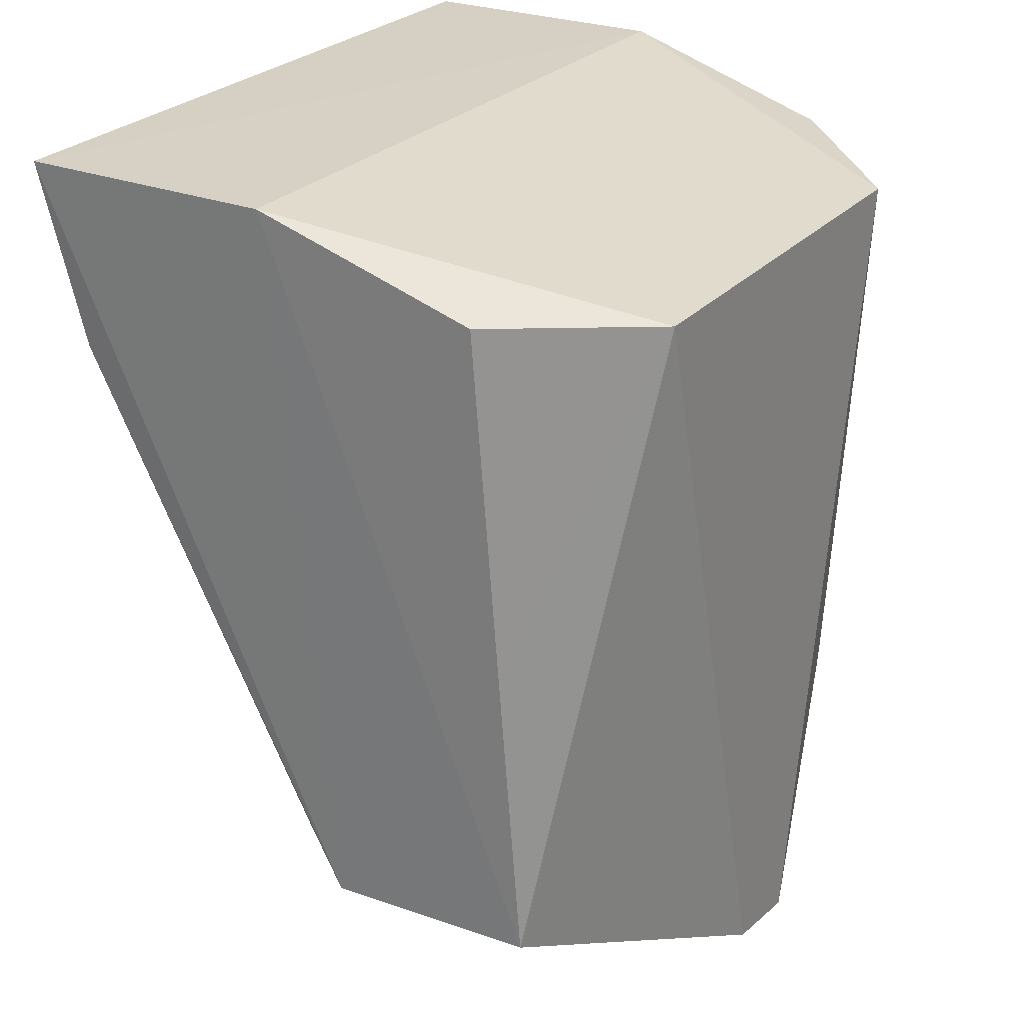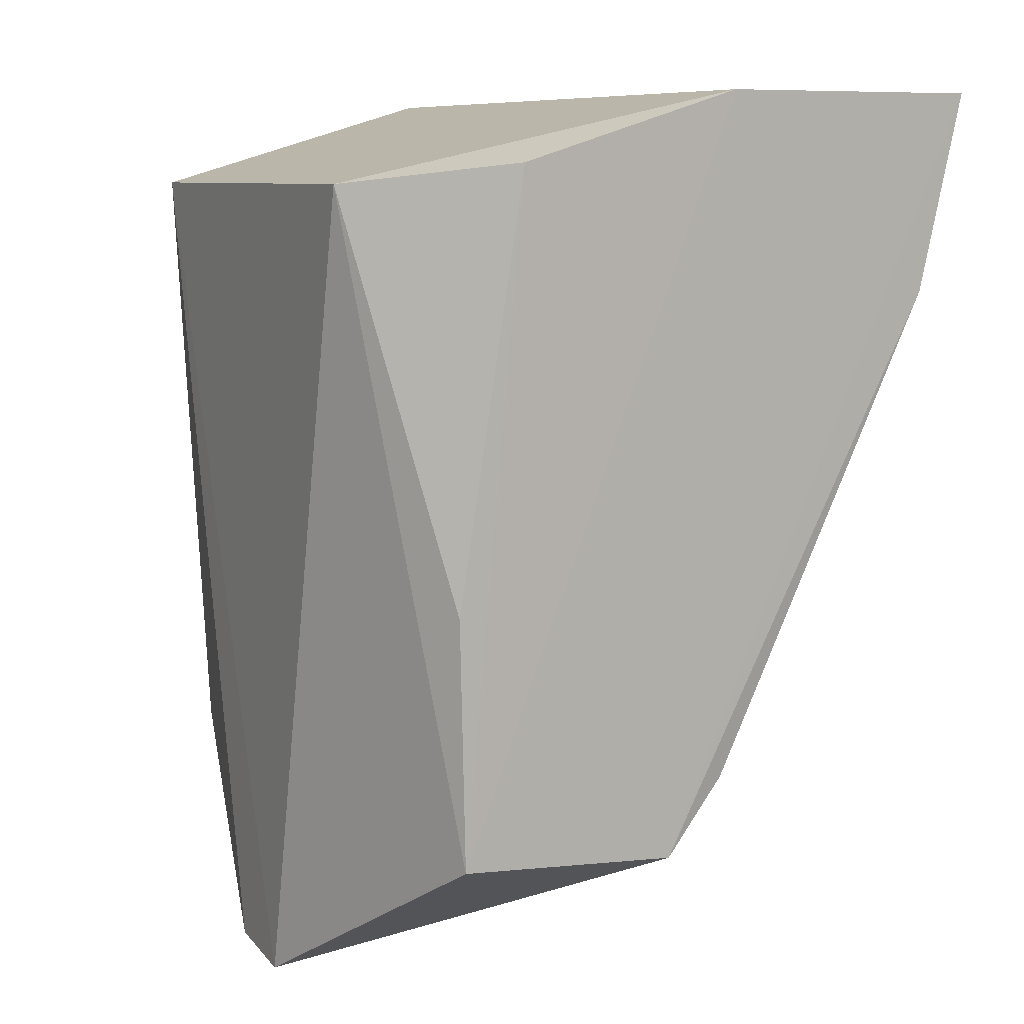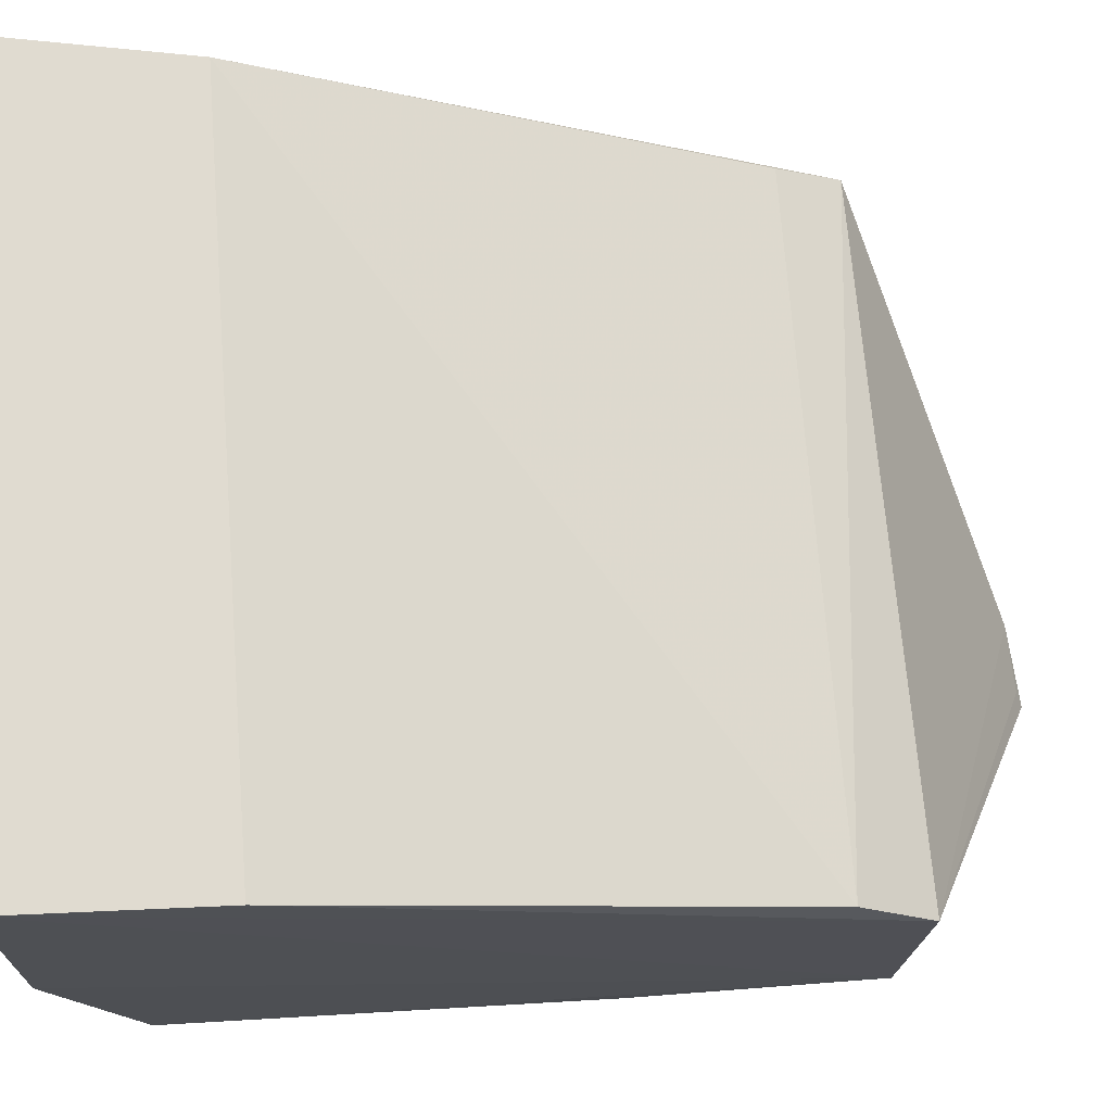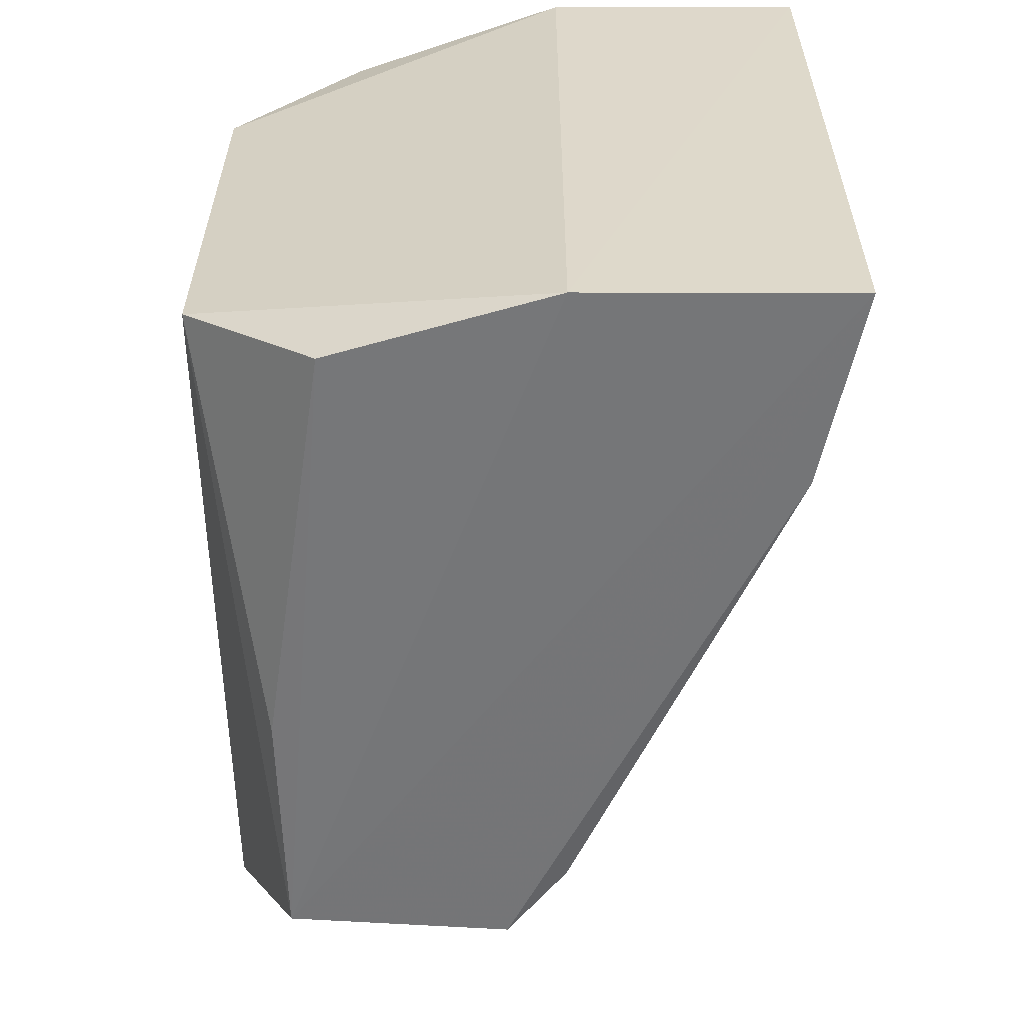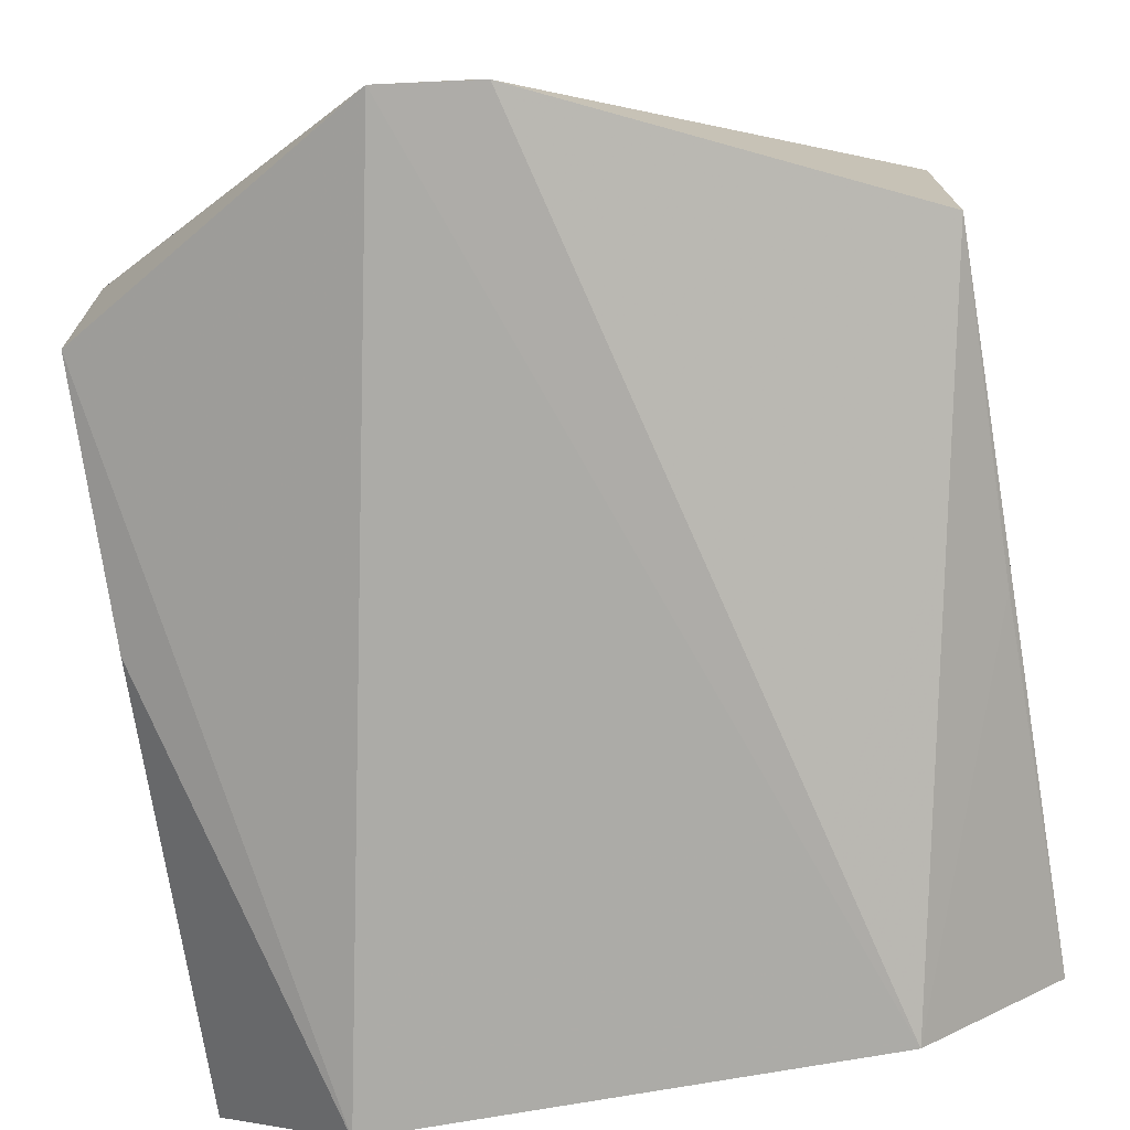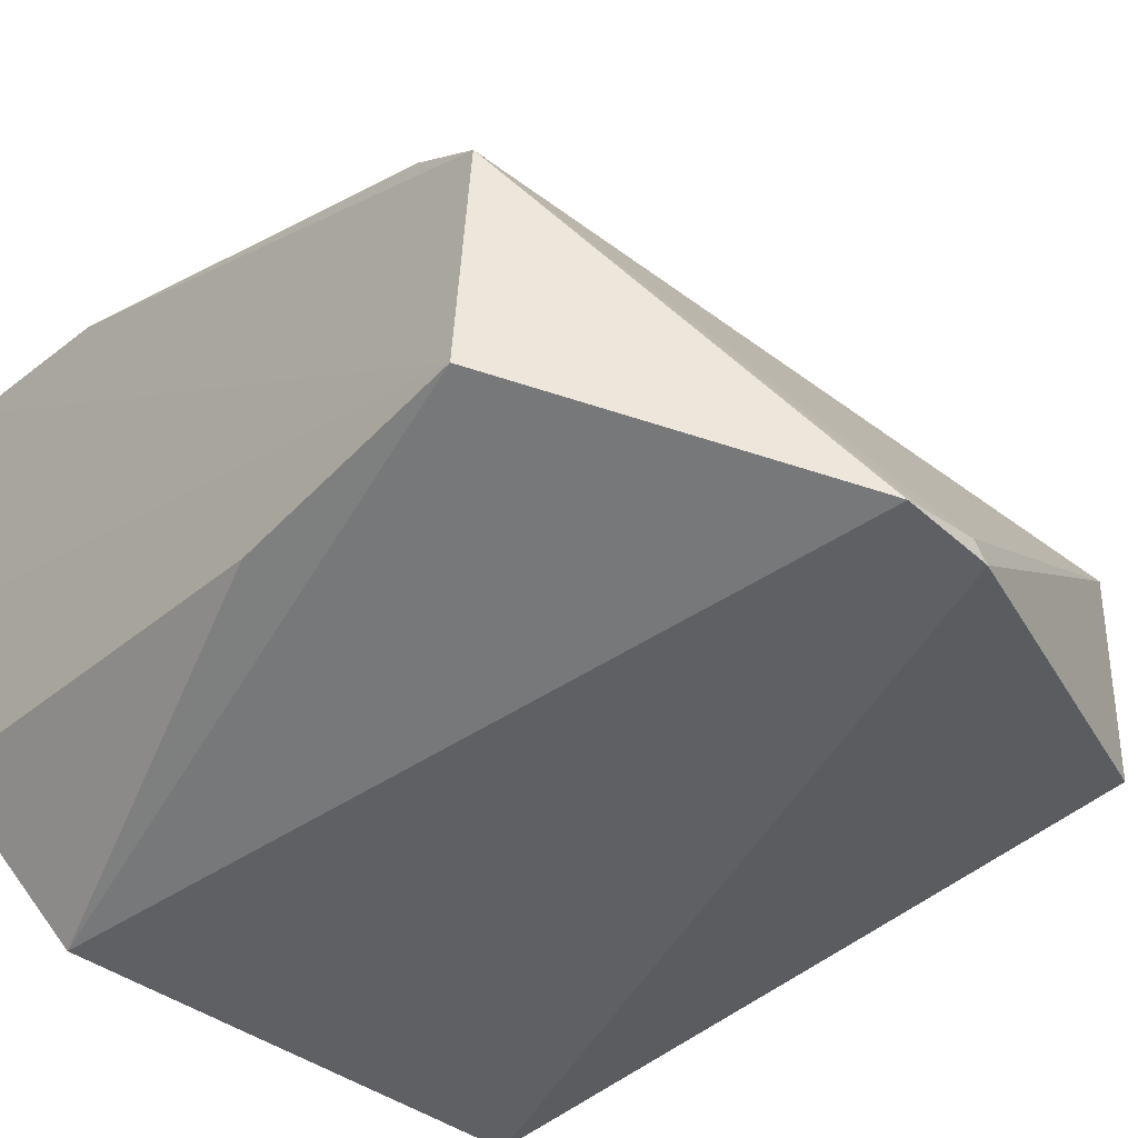
<metadata>
{"format":"obj","ext":"obj","renderer":"f3d","projection":"perspective","resolution":1024,"background":"white","views":[{"elev":26.4,"azim":121.4,"up":"+Y"},{"elev":8.4,"azim":-117.6,"up":"+Y"},{"elev":70.3,"azim":-93.5,"up":"+Z"},{"elev":31.7,"azim":-89.9,"up":"+Y"},{"elev":-76.8,"azim":9.6,"up":"+Z"},{"elev":-44.4,"azim":-39.7,"up":"+Z"}]}
</metadata>
<code>
v 0.01334 -0.02895 0.05611
v 0.01272 -0.06917 0.03841
v 0.01287 -0.033 0.02928
v -0.01936 -0.03383 0.02192
v -0.02637 -0.03971 0.05391
v -0.005623 -0.07759 0.02161
v 0.01336 -0.02899 0.04152
v 0.01297 -0.03906 0.05368
v -0.02671 -0.02896 0.05617
v 0.01273 -0.06866 0.02647
v 0.005517 -0.03385 0.02199
v -0.02556 -0.06922 0.02628
v -0.02532 -0.06601 0.04196
v -0.02666 -0.02896 0.04152
v -0.01053 -0.07822 0.02152
v 0.01257 -0.0519 0.02751
v -0.02549 -0.07011 0.03863
v 0.01244 -0.06567 0.04064
v -0.02628 -0.03273 0.02932
v -0.006292 -0.07763 0.02261
v -0.02569 -0.05577 0.0259
v -0.009923 -0.07791 0.02218
f 7 1 2
f 8 2 1
f 8 1 5
f 9 5 1
f 10 2 6
f 10 7 2
f 10 3 7
f 11 10 6
f 11 7 3
f 11 4 7
f 13 8 5
f 14 7 4
f 14 12 9
f 14 9 1
f 14 1 7
f 15 11 6
f 15 4 11
f 15 12 4
f 16 11 3
f 16 3 10
f 16 10 11
f 17 5 9
f 17 9 12
f 17 13 5
f 17 12 15
f 17 2 13
f 18 13 2
f 18 2 8
f 18 8 13
f 19 14 4
f 19 12 14
f 20 15 6
f 20 6 2
f 20 2 17
f 21 19 4
f 21 4 12
f 21 12 19
f 22 20 17
f 22 17 15
f 22 15 20

</code>
